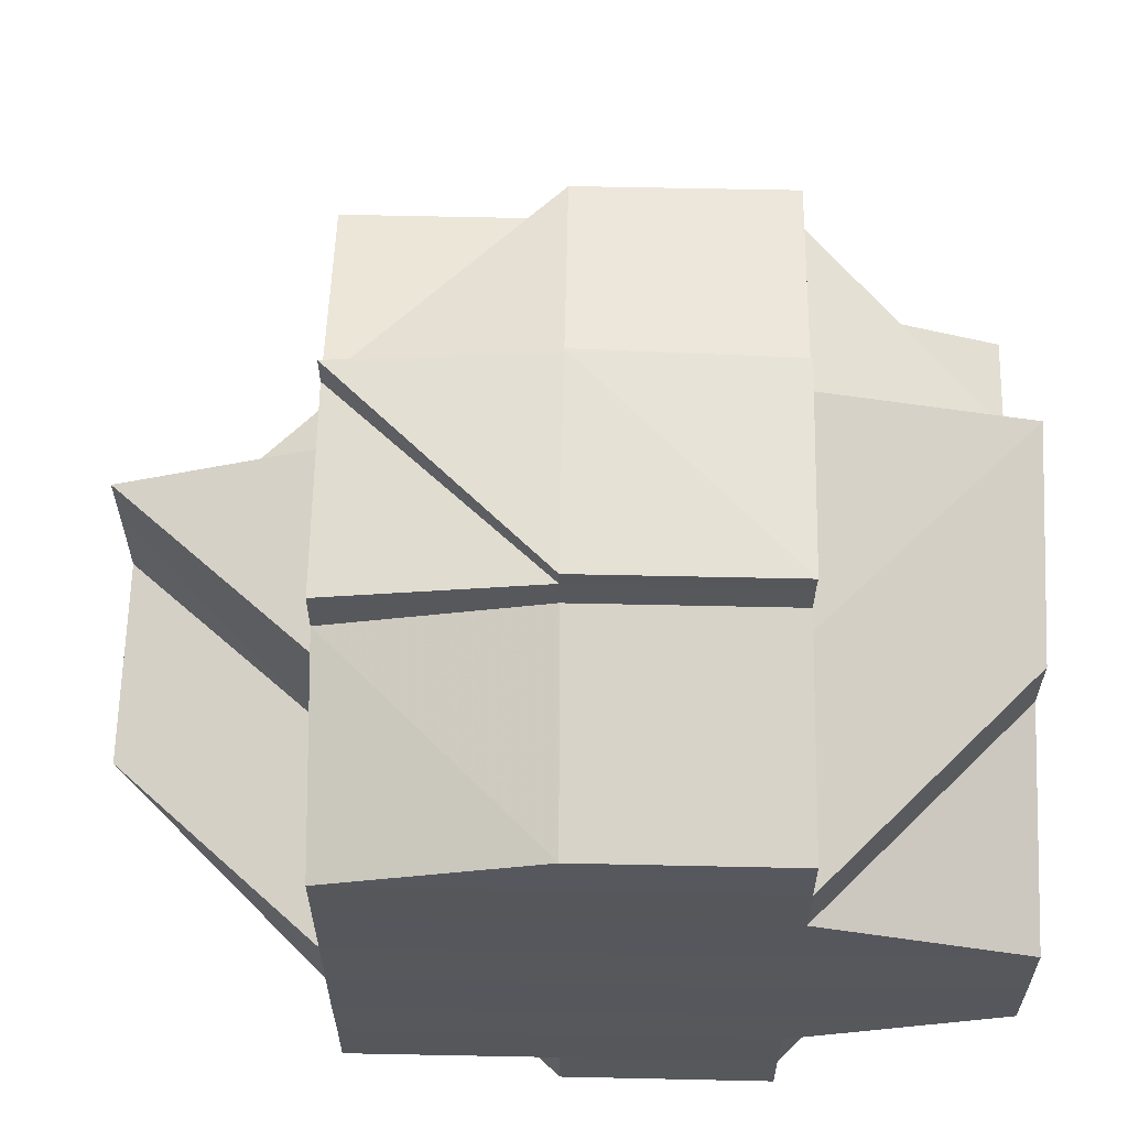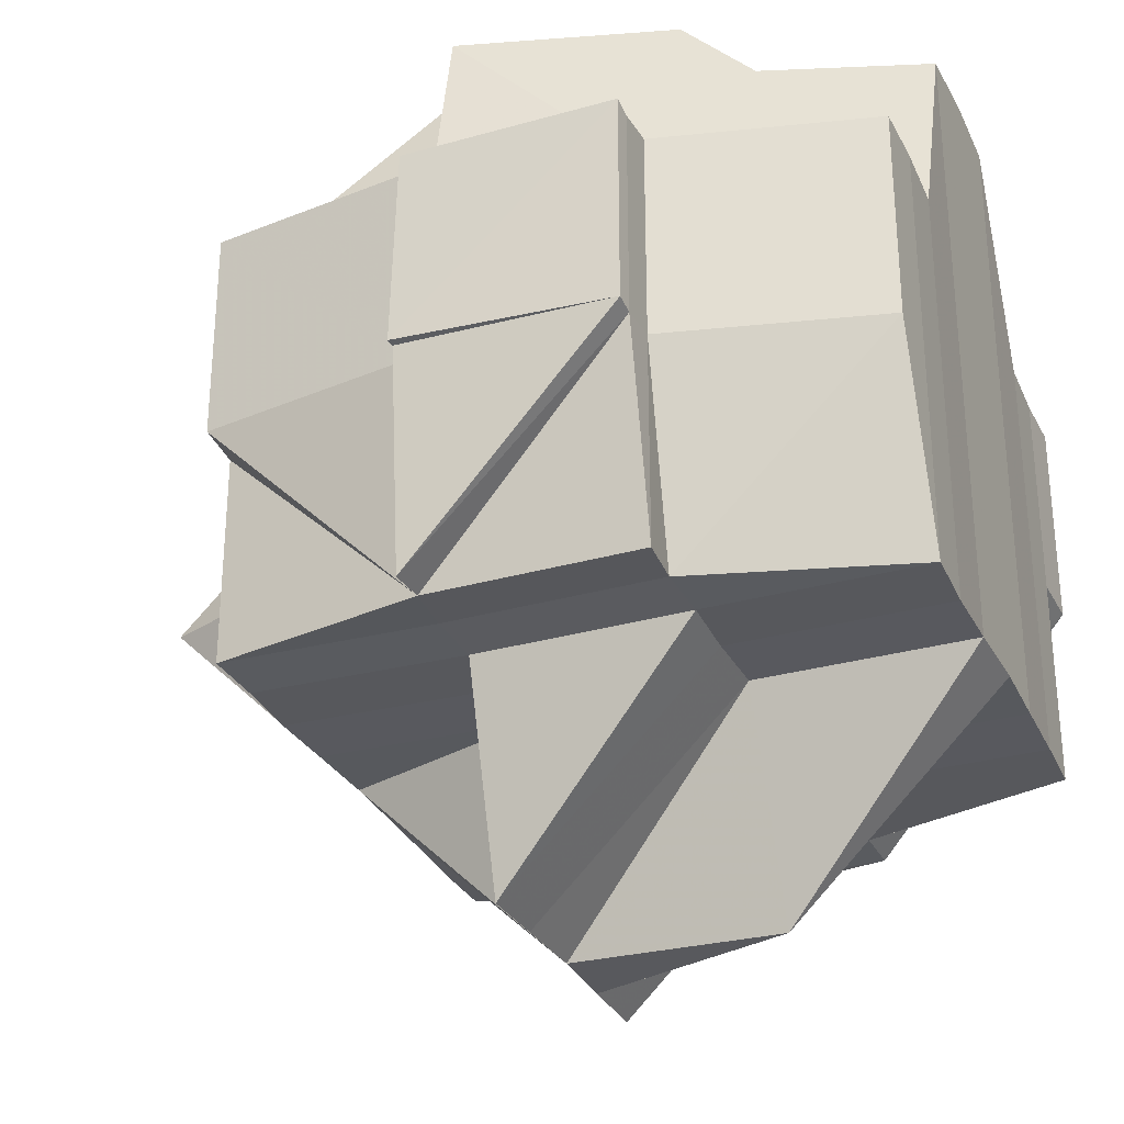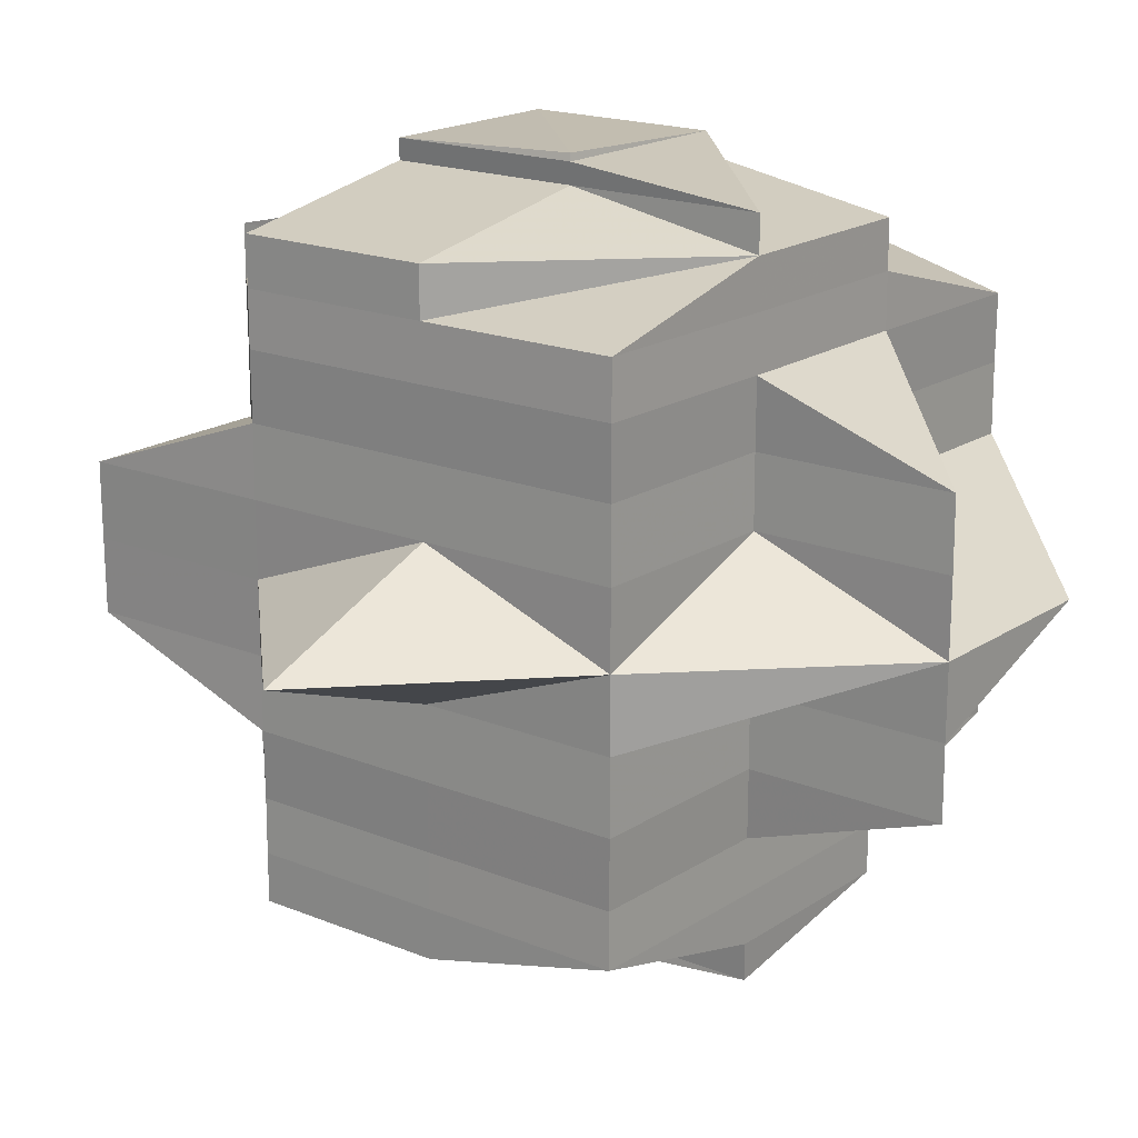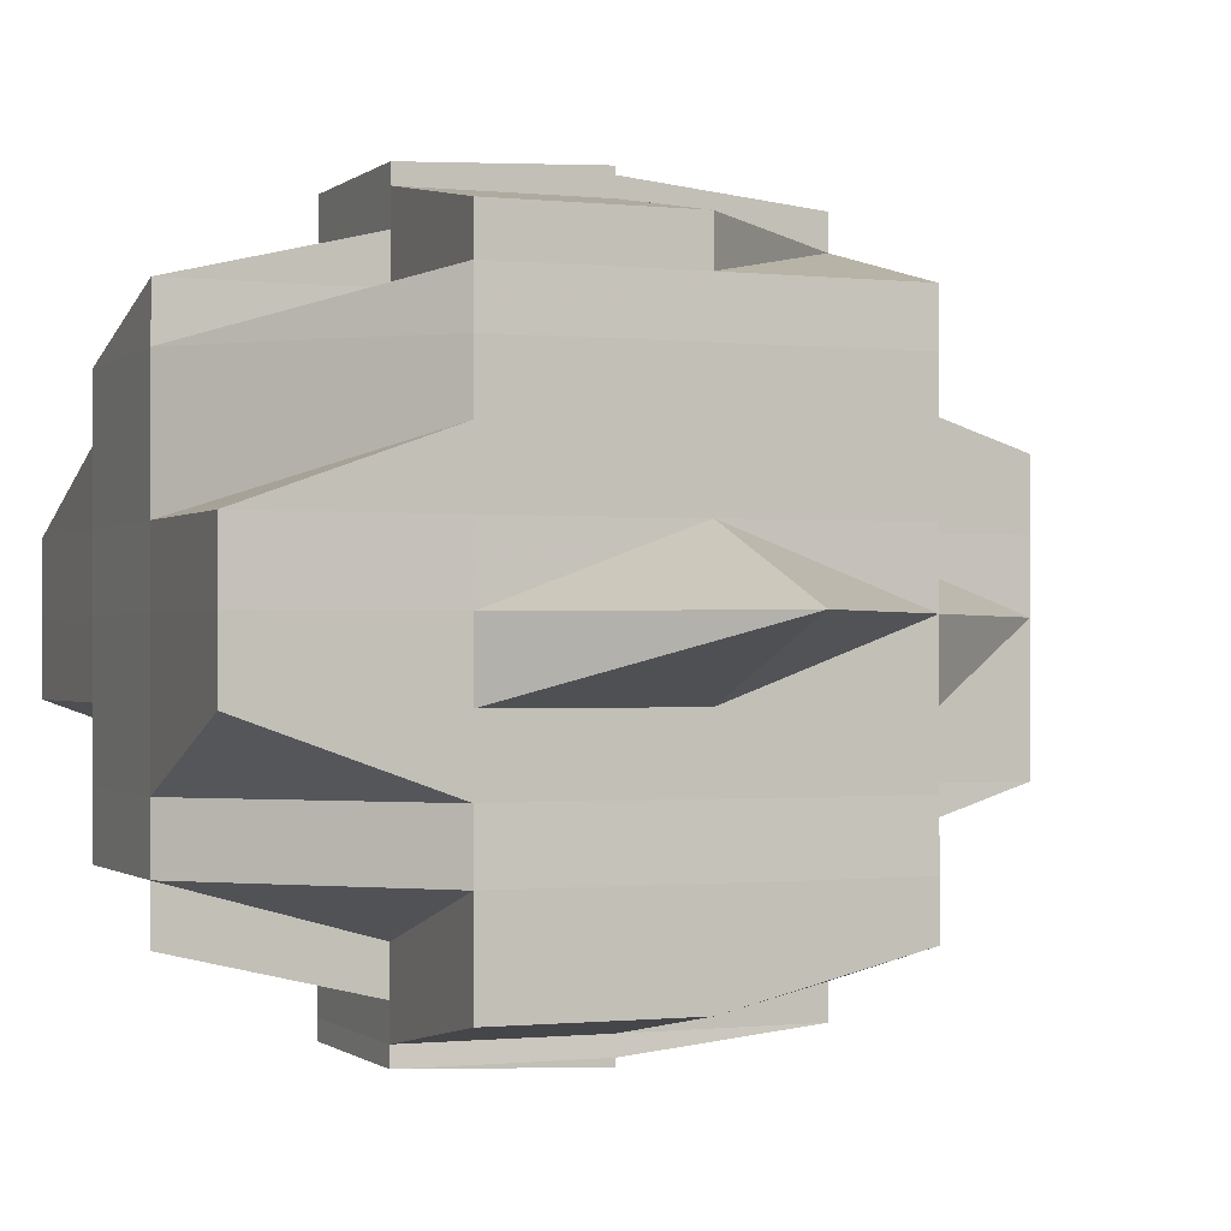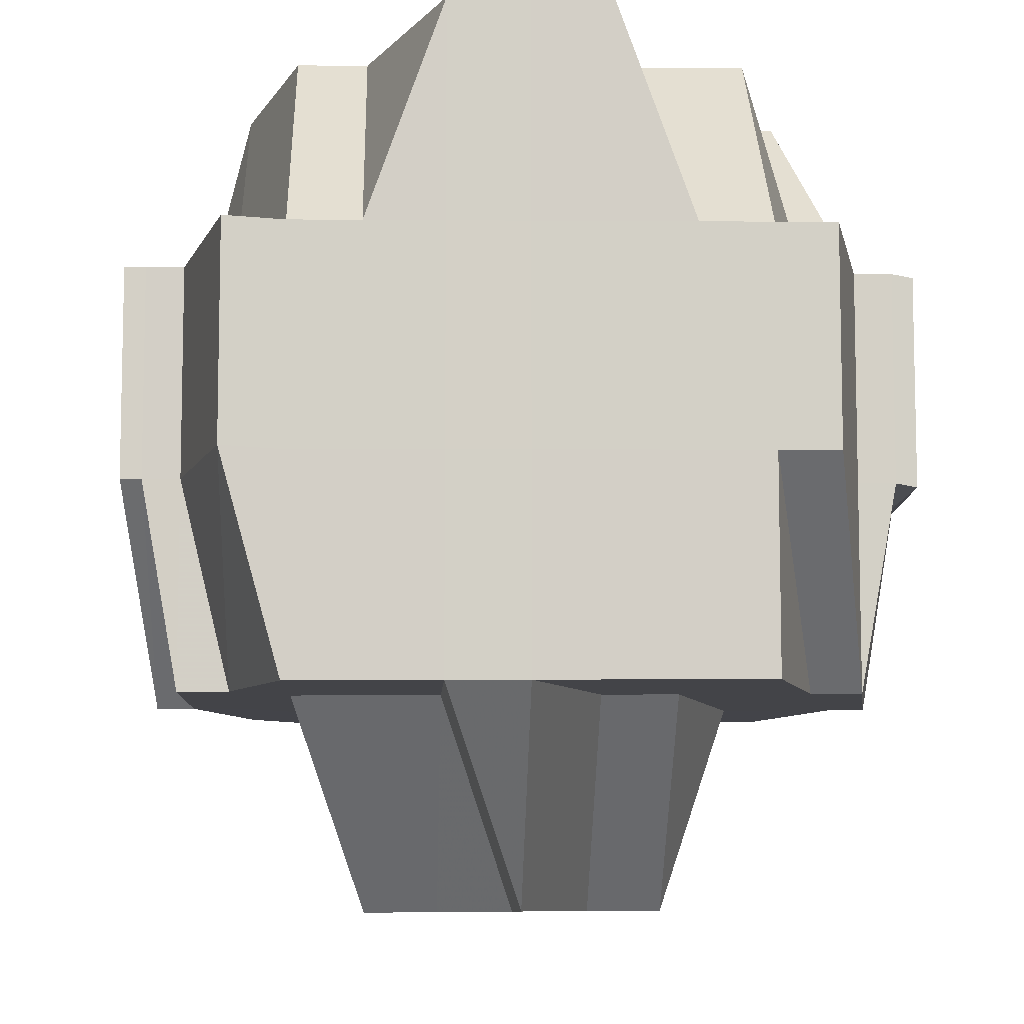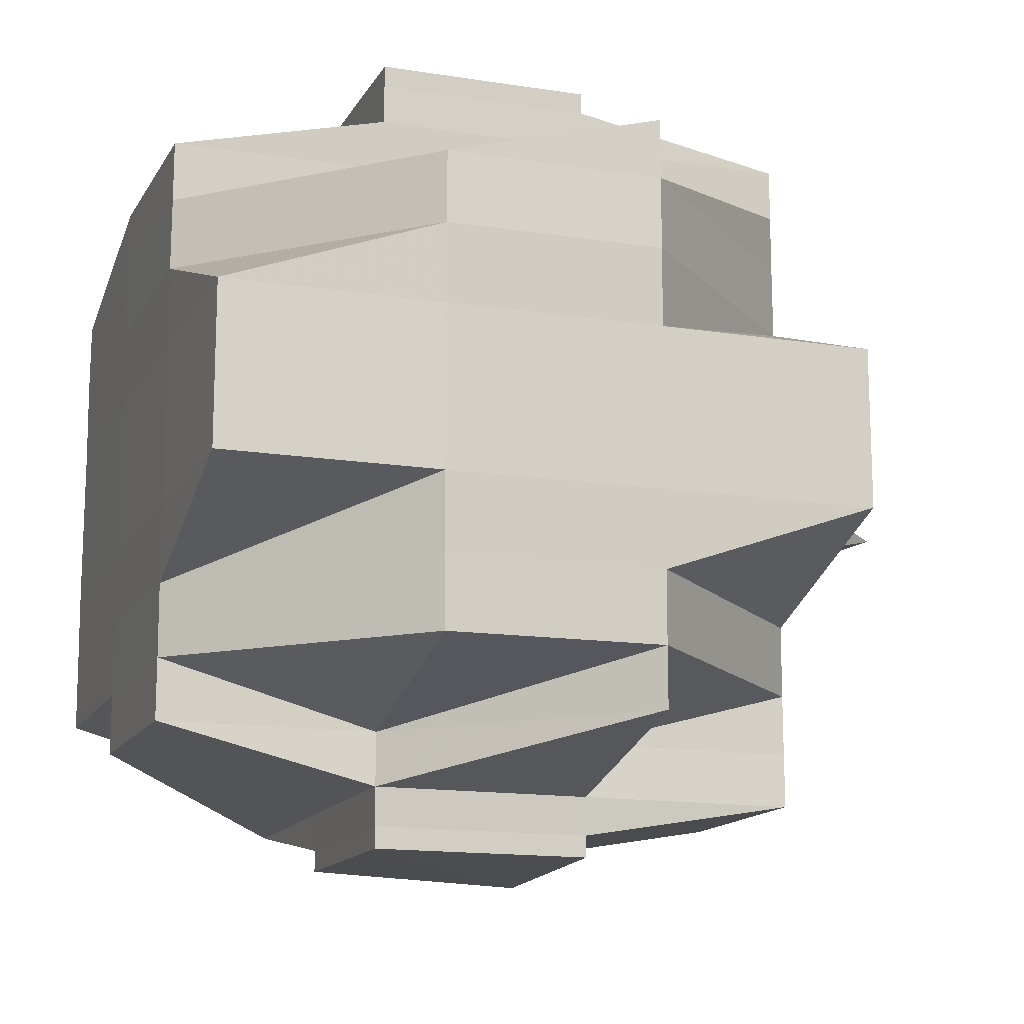
<metadata>
{"format":"obj","ext":"obj","renderer":"f3d","projection":"perspective","resolution":1024,"background":"white","views":[{"elev":62.3,"azim":90.8,"up":"+Z"},{"elev":-30.0,"azim":22.0,"up":"+Y"},{"elev":18.2,"azim":-51.6,"up":"+Z"},{"elev":-0.7,"azim":-112.2,"up":"+Z"},{"elev":-8.4,"azim":87.6,"up":"+Y"},{"elev":-14.1,"azim":160.7,"up":"+Z"}]}
</metadata>
<code>
o 4325
v 2250 1895 10.15
v 2250 1895 10.15
v 2250 1895 10.15
v 2250 1895 10.15
v 2250 1895 10.15
v 2250 1895 10.15
v 2250 1895 10.15
v 2250 1895 10.15
v 2250 1895 10.15
v 2250 1895 10.15
v 2250 1895 10.15
v 2250 1895 10.15
v 2250 1895 10.15
v 2250 1895 10.15
v 2250 1895 10.15
v 2250 1895 10.15
v 2250 1895 10.15
v 2250 1895 10.15
v 2250 1895 10.15
v 2250 1895 10.15
v 2250 1895 10.15
v 2250 1895 10.15
v 2250 1895 10.15
v 2250 1895 10.15
v 2250 1895 10.15
v 2250 1895 10.15
v 2250 1895 10.15
v 2250 1895 10.15
v 2250 1895 10.15
v 2250 1895 10.15
v 2250 1895 10.15
v 2250 1895 10.15
v 2250 1895 10.14
v 2250 1895 10.15
v 2250 1895 10.15
v 2250 1895 10.14
v 2250 1895 10.14
v 2250 1895 10.15
v 2250 1895 10.15
v 2250 1895 10.15
v 2250 1895 10.14
v 2250 1895 10.14
v 2250 1895 10.14
v 2250 1895 10.14
v 2250 1895 10.14
v 2250 1895 10.15
v 2250 1895 10.14
v 2250 1895 10.14
v 2250 1895 10.14
v 2250 1895 10.14
v 2250 1895 10.15
v 2250 1895 10.13
v 2250 1895 10.13
v 2250 1895 10.13
v 2250 1895 10.13
v 2250 1895 10.12
v 2250 1895 10.12
v 2250 1895 10.14
v 2250 1895 10.14
v 2250 1895 10.13
v 2250 1895 10.14
v 2250 1895 10.14
v 2250 1895 10.13
v 2250 1895 10.13
v 2250 1895 10.13
v 2250 1895 10.12
v 2250 1895 10.12
v 2250 1895 10.12
v 2250 1895 10.13
v 2250 1895 10.12
v 2250 1895 10.12
v 2250 1895 10.12
v 2250 1895 10.12
v 2250 1895 10.12
v 2250 1895 10.12
v 2250 1895 10.12
v 2250 1895 10.12
v 2250 1895 10.12
v 2250 1895 10.12
v 2250 1895 10.12
v 2250 1895 10.12
v 2250 1895 10.12
v 2250 1895 10.12
v 2250 1895 10.12
v 2250 1895 10.12
v 2250 1895 10.12
v 2250 1895 10.12
v 2250 1895 10.12
v 2250 1895 10.12
v 2250 1895 10.12
v 2250 1895 10.12
v 2250 1895 10.12
v 2250 1895 10.12
v 2250 1895 10.12
v 2250 1895 10.12
v 2250 1895 10.12
v 2250 1895 10.12
v 2250 1895 10.12
v 2250 1895 10.12
v 2250 1895 10.12
v 2250 1895 10.12
v 2250 1895 10.12
v 2250 1895 10.12
v 2250 1895 10.12
v 2250 1895 10.12
v 2250 1895 10.12
v 2250 1895 10.12
v 2250 1895 10.12
v 2250 1895 10.12
v 2250 1895 10.12
v 2250 1895 10.12
v 2250 1895 10.12
v 2250 1895 10.12
v 2250 1895 10.12
v 2250 1895 10.12
v 2250 1895 10.12
v 2250 1895 10.12
v 2250 1895 10.12
v 2250 1895 10.12
v 2250 1895 10.12
v 2250 1895 10.12
v 2250 1895 10.12
v 2250 1895 10.12
v 2250 1895 10.12
v 2250 1895 10.12
v 2250 1895 10.12
v 2250 1895 10.12
v 2250 1895 10.12
v 2250 1895 10.12
v 2250 1895 10.12
v 2250 1895 10.12
v 2250 1895 10.12
v 2250 1895 10.12
v 2250 1895 10.12
v 2250 1895 10.12
v 2250 1895 10.12
v 2250 1895 10.12
v 2250 1895 10.12
v 2250 1895 10.12
v 2250 1895 10.12
v 2250 1895 10.12
v 2250 1895 10.12
v 2250 1895 10.12
v 2250 1895 10.13
v 2250 1895 10.13
v 2250 1895 10.13
v 2250 1895 10.13
v 2250 1895 10.13
v 2250 1895 10.13
v 2250 1895 10.13
v 2250 1895 10.14
v 2250 1895 10.13
v 2250 1895 10.12
v 2250 1895 10.13
v 2250 1895 10.13
v 2250 1895 10.13
v 2250 1895 10.12
v 2250 1895 10.12
v 2250 1895 10.13
v 2250 1895 10.13
v 2250 1895 10.13
v 2250 1895 10.13
v 2250 1895 10.12
v 2250 1895 10.13
v 2250 1895 10.14
v 2250 1895 10.13
v 2250 1895 10.13
v 2250 1895 10.13
v 2250 1895 10.14
v 2250 1895 10.14
v 2250 1895 10.14
v 2250 1895 10.14
v 2250 1895 10.14
v 2250 1895 10.14
v 2250 1895 10.14
v 2250 1895 10.14
v 2250 1895 10.14
v 2250 1895 10.15
v 2250 1895 10.14
v 2250 1895 10.14
v 2250 1895 10.14
v 2250 1895 10.14
v 2250 1895 10.14
v 2250 1895 10.15
v 2250 1895 10.15
v 2250 1895 10.15
v 2250 1895 10.15
v 2250 1895 10.15
v 2250 1895 10.15
v 2250 1895 10.15
v 2250 1895 10.15
v 2250 1895 10.15
v 2250 1895 10.15
v 2250 1895 10.15
v 2250 1895 10.15
v 2250 1895 10.15
v 2250 1895 10.15
v 2250 1895 10.15
v 2250 1895 10.15
v 2250 1895 10.15
v 2250 1895 10.15
v 2250 1895 10.15
v 2250 1895 10.15
v 2250 1895 10.15
v 2250 1895 10.15
v 2250 1895 10.15
v 2250 1895 10.15
v 2250 1895 10.15
v 2250 1895 10.15
v 2250 1895 10.15
v 2250 1895 10.15
v 2250 1895 10.15
v 2250 1895 10.15
v 2250 1895 10.15
v 2250 1895 10.15
v 2250 1895 10.15
v 2250 1895 10.15
v 2250 1895 10.15
v 2250 1895 10.14
v 2250 1895 10.14
v 2250 1895 10.15
v 2250 1895 10.14
v 2250 1895 10.15
v 2250 1895 10.14
v 2250 1895 10.14
v 2250 1895 10.14
v 2250 1895 10.14
v 2250 1895 10.14
v 2250 1895 10.14
v 2250 1895 10.13
v 2250 1895 10.14
v 2250 1895 10.14
v 2250 1895 10.14
v 2250 1895 10.14
v 2250 1895 10.13
v 2250 1895 10.14
v 2250 1895 10.13
v 2250 1895 10.13
v 2250 1895 10.13
v 2250 1895 10.13
v 2250 1895 10.13
v 2250 1895 10.14
v 2250 1895 10.13
v 2250 1895 10.12
v 2250 1895 10.13
v 2250 1895 10.12
v 2250 1895 10.12
v 2250 1895 10.12
v 2250 1895 10.12
v 2250 1895 10.13
v 2250 1895 10.13
v 2250 1895 10.12
v 2250 1895 10.12
v 2250 1895 10.13
v 2250 1895 10.13
v 2250 1895 10.13
v 2250 1895 10.13
v 2250 1895 10.14
v 2250 1895 10.14
v 2250 1895 10.13
v 2250 1895 10.14
v 2250 1895 10.14
v 2250 1895 10.13
v 2250 1895 10.14
v 2250 1895 10.14
v 2250 1895 10.14
v 2250 1895 10.14
v 2250 1895 10.14
v 2250 1895 10.14
v 2250 1895 10.14
v 2250 1895 10.13
v 2250 1895 10.13
v 2250 1895 10.14
v 2250 1895 10.14
v 2250 1895 10.14
v 2250 1895 10.14
v 2250 1895 10.13
v 2250 1895 10.14
v 2250 1895 10.14
v 2250 1895 10.14
v 2250 1895 10.14
v 2250 1895 10.15
v 2250 1895 10.15
v 2250 1895 10.15
v 2250 1895 10.15
v 2250 1895 10.15
v 2250 1895 10.15
v 2250 1895 10.15
v 2250 1895 10.15
v 2250 1895 10.15
v 2250 1895 10.14
v 2250 1895 10.14
v 2250 1895 10.14
v 2250 1895 10.15
v 2250 1895 10.14
v 2250 1895 10.14
v 2250 1895 10.14
v 2250 1895 10.14
v 2250 1895 10.14
v 2250 1895 10.15
v 2250 1895 10.15
v 2250 1895 10.15
v 2250 1895 10.15
v 2250 1895 10.15
v 2250 1895 10.15
v 2250 1895 10.15
v 2250 1895 10.15
v 2250 1895 10.15
v 2250 1895 10.15
v 2250 1895 10.15
v 2250 1895 10.15
v 2250 1895 10.15
v 2250 1895 10.15
v 2250 1895 10.15
v 2250 1895 10.15
v 2250 1895 10.15
v 2250 1895 10.12
v 2250 1895 10.12
v 2250 1895 10.12
v 2250 1895 10.12
v 2250 1895 10.12
v 2250 1895 10.12
v 2250 1895 10.12
v 2250 1895 10.12
v 2250 1895 10.12
v 2250 1895 10.12
v 2250 1895 10.12
f 1 2 3
f 1 4 5
f 6 7 3
f 8 9 6
f 9 10 11
f 12 13 7
f 12 14 13
f 11 12 15
f 16 17 15
f 17 18 12
f 19 20 14
f 18 21 19
f 22 19 12
f 19 23 12
f 23 24 25
f 24 26 27
f 28 27 29
f 30 24 28
f 31 32 24
f 32 33 34
f 35 34 24
f 33 36 37
f 24 34 38
f 34 39 38
f 40 41 39
f 36 42 43
f 44 42 45
f 39 46 38
f 43 47 48
f 43 49 47
f 50 48 51
f 52 53 49
f 54 55 53
f 56 57 55
f 58 59 43
f 58 52 59
f 60 52 58
f 61 60 62
f 60 63 52
f 63 64 65
f 63 66 54
f 66 67 64
f 68 66 63
f 69 63 60
f 69 68 63
f 70 71 66
f 72 73 67
f 71 74 72
f 66 72 56
f 75 72 66
f 76 77 75
f 74 78 79
f 80 79 72
f 72 79 81
f 79 82 81
f 81 82 83
f 81 83 84
f 79 85 82
f 86 85 79
f 86 87 85
f 88 87 89
f 85 90 91
f 85 92 90
f 93 94 92
f 95 94 96
f 97 96 98
f 99 100 86
f 100 101 102
f 103 99 104
f 105 86 104
f 104 102 106
f 104 106 107
f 108 109 105
f 109 110 111
f 112 107 113
f 114 112 115
f 116 111 117
f 118 116 119
f 120 121 119
f 121 122 123
f 119 116 124
f 124 116 125
f 124 117 126
f 127 124 128
f 129 126 130
f 129 124 131
f 132 117 133
f 132 133 134
f 135 132 136
f 137 103 132
f 82 119 138
f 83 82 138
f 138 139 140
f 83 138 141
f 84 83 141
f 142 143 84
f 144 142 145
f 146 144 147
f 145 148 149
f 150 149 151
f 152 153 148
f 154 152 155
f 84 141 156
f 141 157 158
f 141 158 159
f 156 159 160
f 156 141 161
f 162 163 156
f 164 160 165
f 166 162 164
f 167 156 164
f 164 156 168
f 169 166 170
f 155 164 170
f 170 164 171
f 170 171 172
f 173 170 172
f 59 170 173
f 174 169 173
f 173 175 176
f 41 174 177
f 177 176 178
f 179 173 177
f 177 173 180
f 181 177 39
f 39 177 46
f 182 183 181
f 38 46 184
f 46 185 184
f 38 184 186
f 184 185 187
f 184 188 189
f 185 190 188
f 186 189 191
f 186 184 192
f 193 191 194
f 195 186 196
f 197 198 186
f 199 200 193
f 200 186 201
f 200 201 202
f 201 203 204
f 205 206 203
f 205 207 206
f 192 205 11
f 192 208 205
f 209 208 210
f 211 212 208
f 208 213 214
f 215 216 213
f 208 215 217
f 218 215 208
f 218 219 215
f 219 220 215
f 215 220 221
f 222 219 218
f 185 222 218
f 180 222 185
f 223 224 185
f 224 225 222
f 219 226 220
f 222 227 219
f 172 227 222
f 172 171 227
f 227 228 219
f 228 226 219
f 171 229 227
f 227 229 228
f 171 230 229
f 228 231 226
f 229 231 228
f 229 230 231
f 231 232 233
f 226 234 220
f 235 230 236
f 237 238 230
f 230 239 231
f 239 240 232
f 239 241 240
f 231 239 242
f 230 243 239
f 161 243 230
f 238 244 243
f 243 245 239
f 244 246 247
f 243 247 245
f 248 247 243
f 138 129 247
f 247 129 249
f 247 249 245
f 245 249 250
f 245 250 251
f 249 252 250
f 249 132 252
f 252 132 253
f 250 252 254
f 252 253 254
f 253 112 68
f 253 68 69
f 254 253 69
f 254 69 255
f 250 254 256
f 256 254 255
f 251 250 256
f 255 69 257
f 257 69 60
f 257 60 258
f 255 257 259
f 259 257 258
f 256 260 261
f 259 258 45
f 262 263 259
f 264 262 265
f 265 259 45
f 266 259 265
f 267 256 266
f 268 265 269
f 267 261 270
f 251 256 267
f 271 272 251
f 273 270 274
f 273 267 275
f 276 251 267
f 276 267 273
f 277 251 276
f 278 271 276
f 234 276 273
f 279 278 234
f 242 276 234
f 234 273 280
f 220 234 280
f 220 280 221
f 280 273 281
f 221 280 282
f 280 281 282
f 221 282 283
f 284 283 285
f 286 287 283
f 283 282 288
f 283 288 19
f 282 289 288
f 282 281 289
f 288 289 290
f 281 291 289
f 289 291 35
f 281 265 291
f 265 45 291
f 291 45 292
f 292 293 294
f 295 296 293
f 45 297 298
f 45 298 299
f 291 299 300
f 289 300 301
f 302 301 303
f 304 305 306
f 305 307 308
f 309 310 311
f 312 313 314
f 315 316 313
f 317 318 319
f 320 321 322
f 323 324 325
f 325 326 327

</code>
